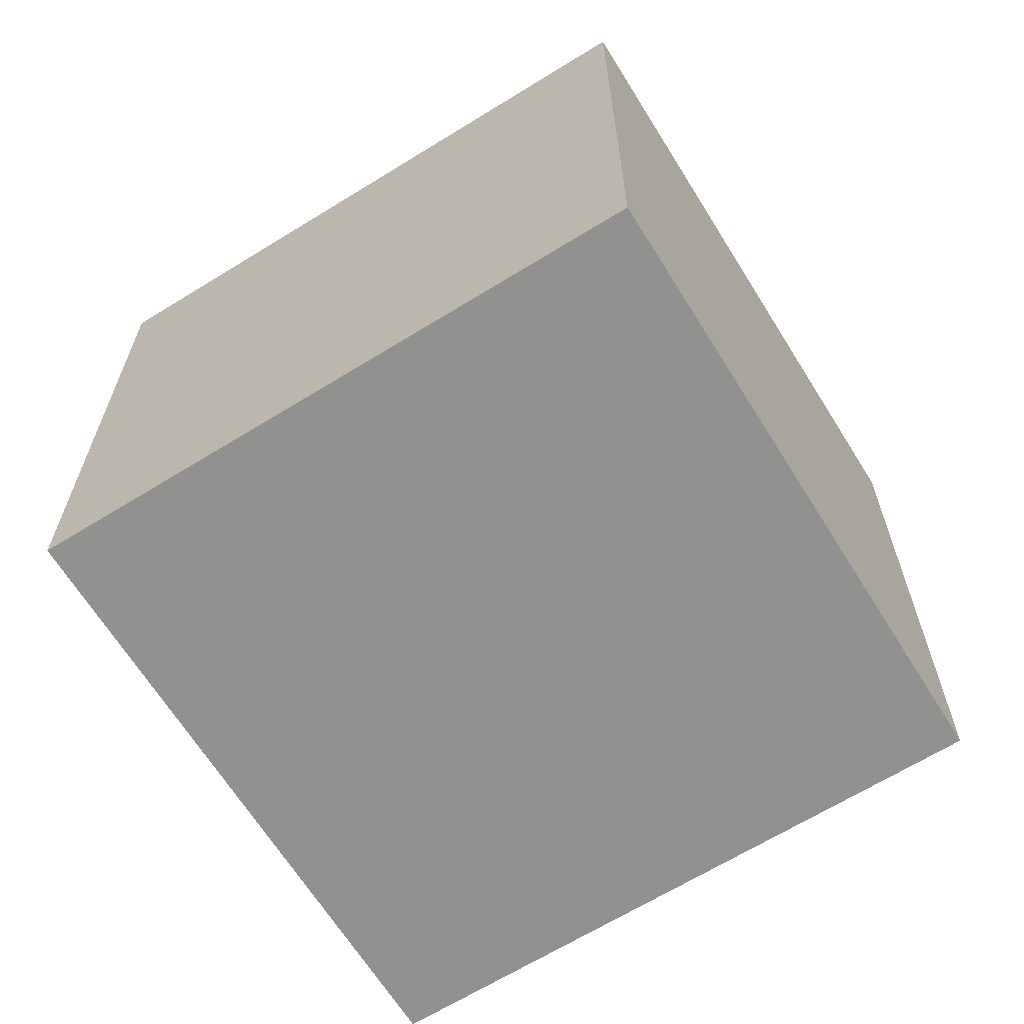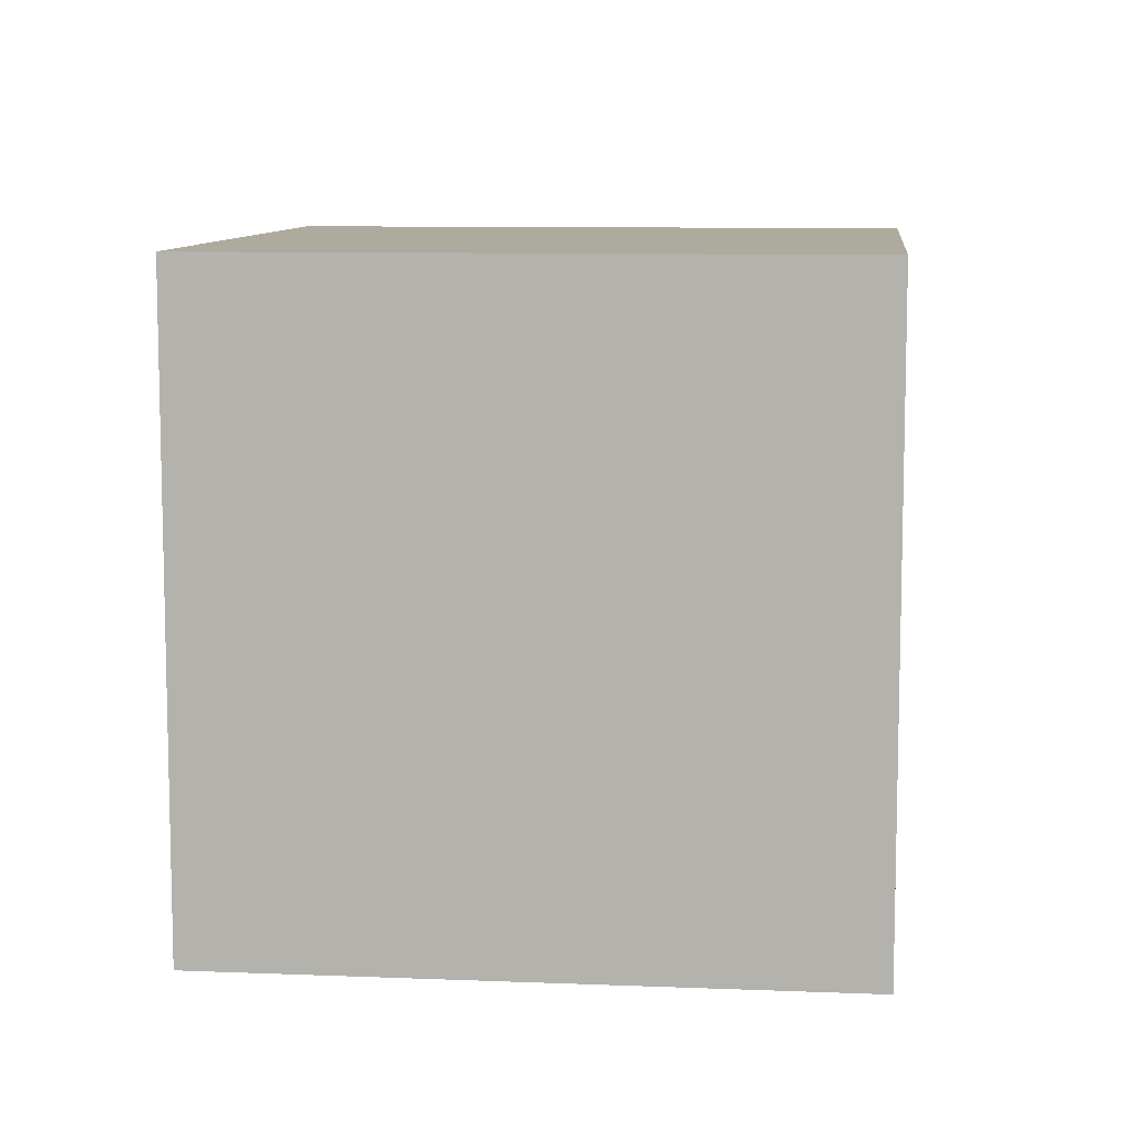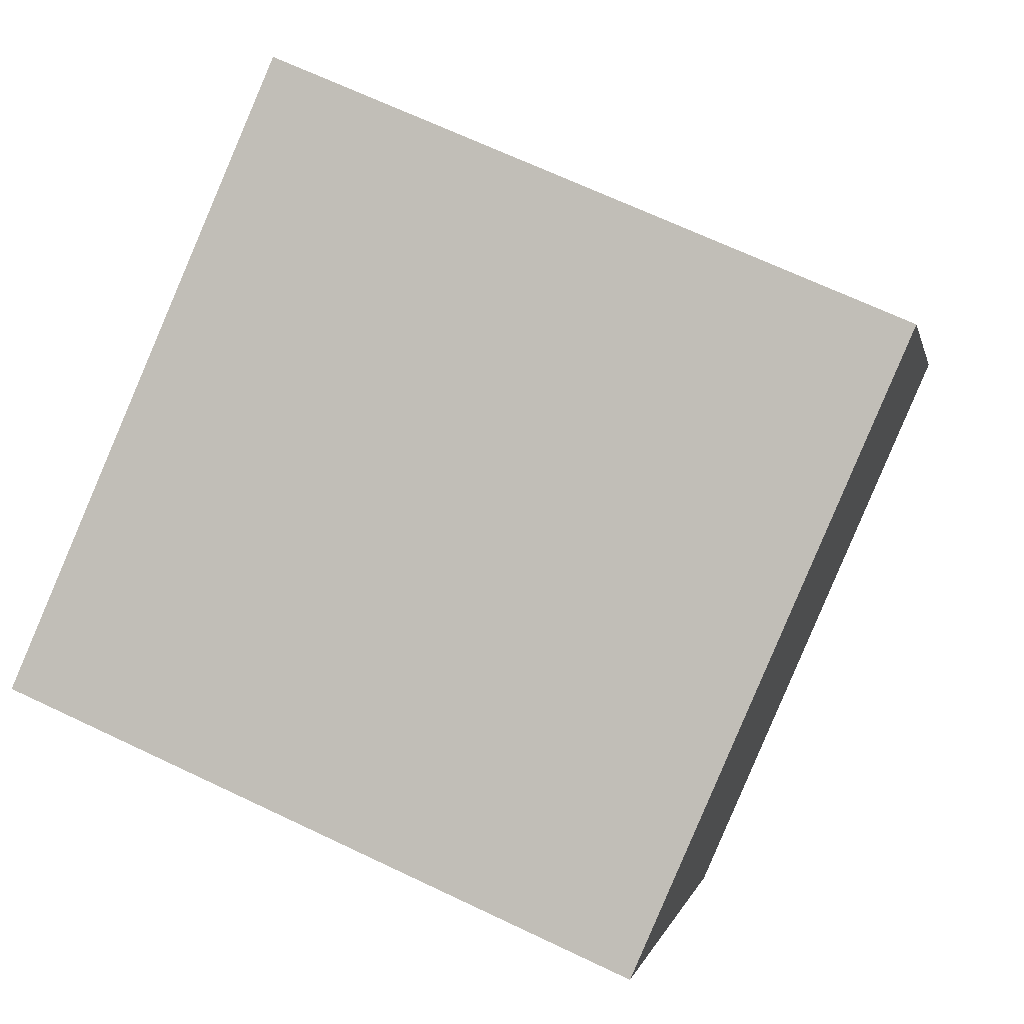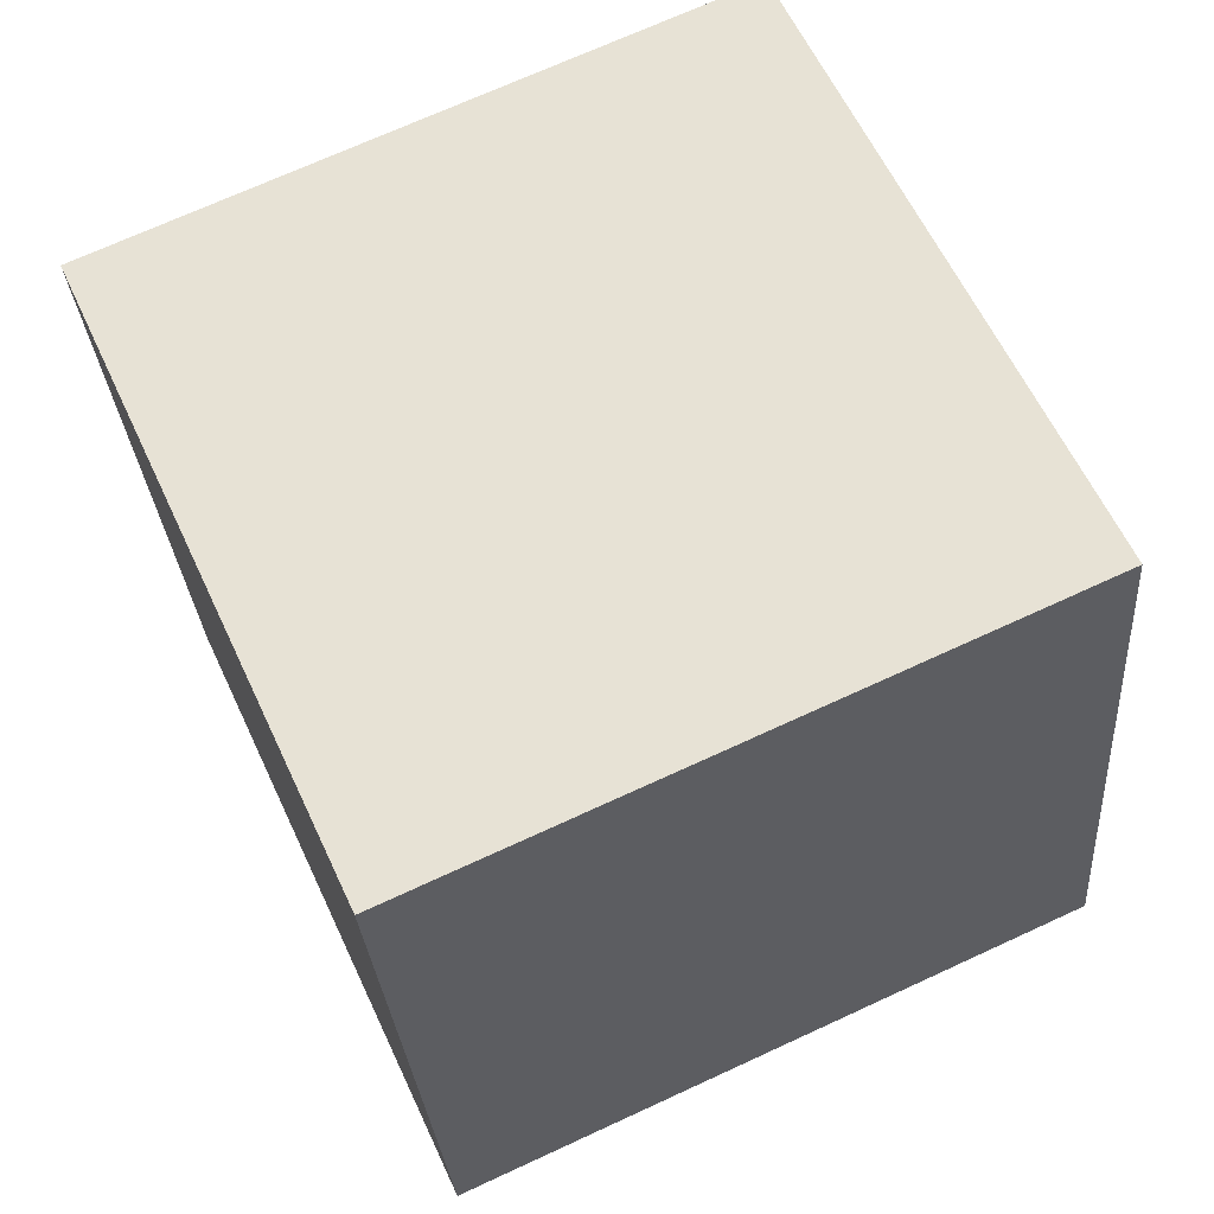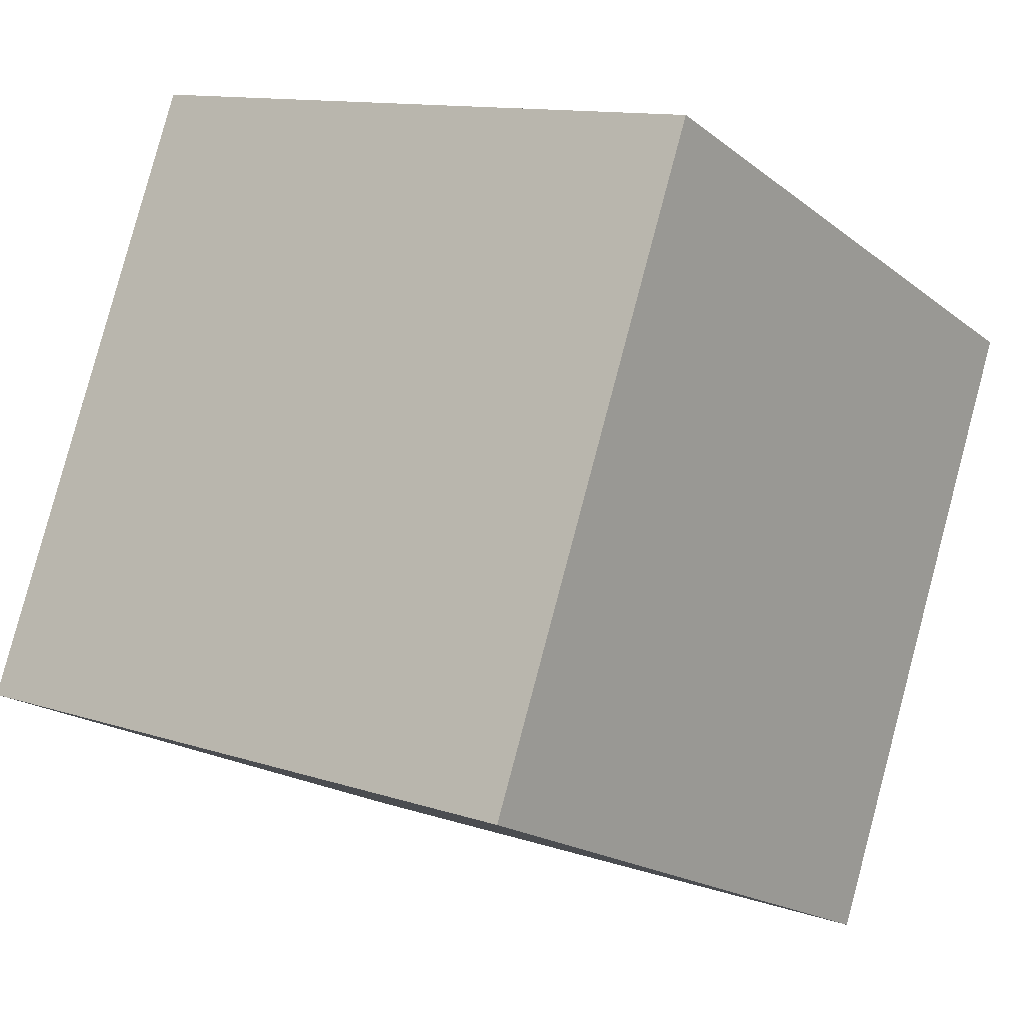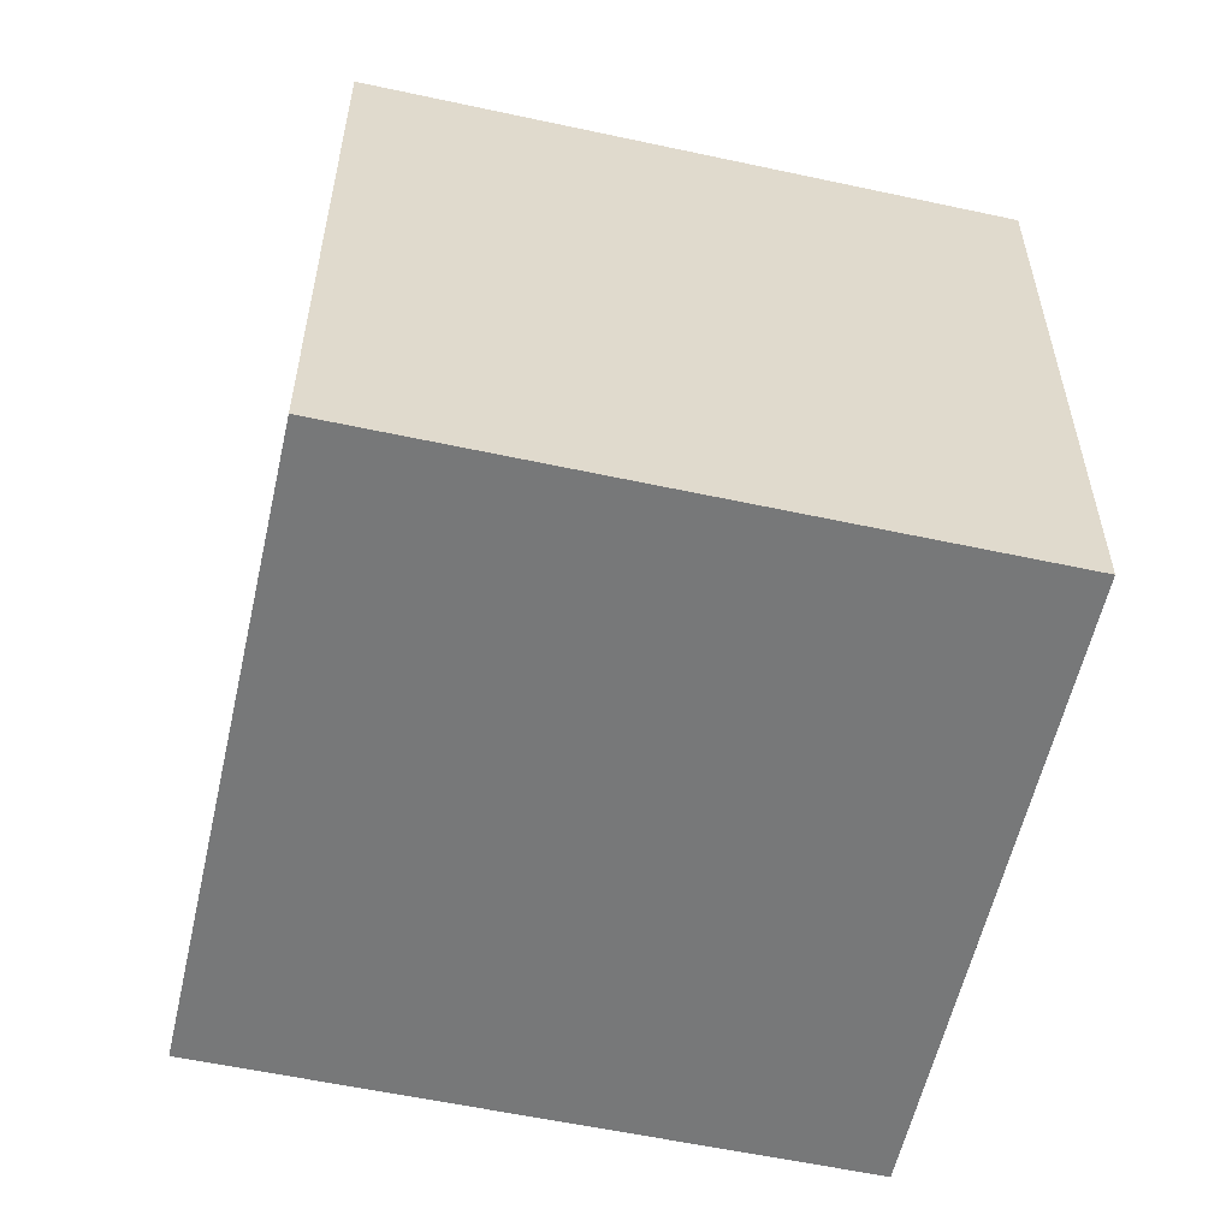
<metadata>
{"format":"obj","ext":"obj","renderer":"f3d","projection":"perspective","resolution":1024,"background":"white","views":[{"elev":-65.9,"azim":-82.7,"up":"+Z"},{"elev":9.2,"azim":71.6,"up":"+Z"},{"elev":67.7,"azim":115.5,"up":"+Y"},{"elev":-29.1,"azim":-175.9,"up":"+Y"},{"elev":11.9,"azim":-51.6,"up":"+Y"},{"elev":-57.4,"azim":142.8,"up":"+Z"}]}
</metadata>
<code>
v 0.785 0.6089 -0.2908
v 0.785 0.6089 0.1092
v 0.6189 0.245 0.1092
v 0.785 0.6089 -0.2908
v 0.6189 0.245 0.1092
v 0.6189 0.245 -0.2908
v 0.4211 0.775 -0.2908
v 0.255 0.4111 -0.2908
v 0.255 0.4111 0.1092
v 0.4211 0.775 -0.2908
v 0.255 0.4111 0.1092
v 0.4211 0.775 0.1092
v 0.785 0.6089 -0.2908
v 0.4211 0.775 -0.2908
v 0.4211 0.775 0.1092
v 0.785 0.6089 -0.2908
v 0.4211 0.775 0.1092
v 0.785 0.6089 0.1092
v 0.785 0.6089 0.1092
v 0.4211 0.775 0.1092
v 0.255 0.4111 0.1092
v 0.785 0.6089 0.1092
v 0.255 0.4111 0.1092
v 0.6189 0.245 0.1092
v 0.6189 0.245 0.1092
v 0.255 0.4111 0.1092
v 0.255 0.4111 -0.2908
v 0.6189 0.245 0.1092
v 0.255 0.4111 -0.2908
v 0.6189 0.245 -0.2908
v 0.4211 0.775 -0.2908
v 0.785 0.6089 -0.2908
v 0.6189 0.245 -0.2908
v 0.4211 0.775 -0.2908
v 0.6189 0.245 -0.2908
v 0.255 0.4111 -0.2908
f 1 2 3
f 4 5 6
f 7 8 9
f 10 11 12
f 13 14 15
f 16 17 18
f 19 20 21
f 22 23 24
f 25 26 27
f 28 29 30
f 31 32 33
f 34 35 36

</code>
